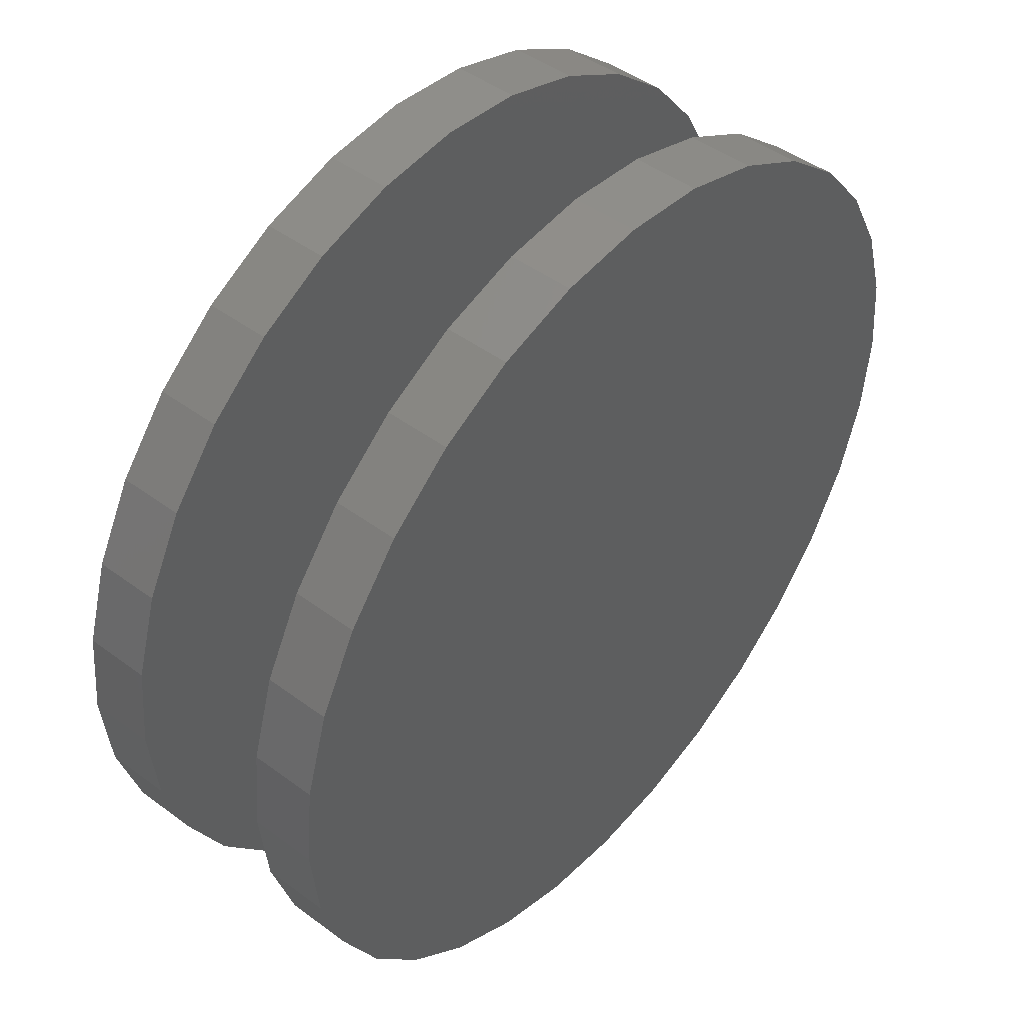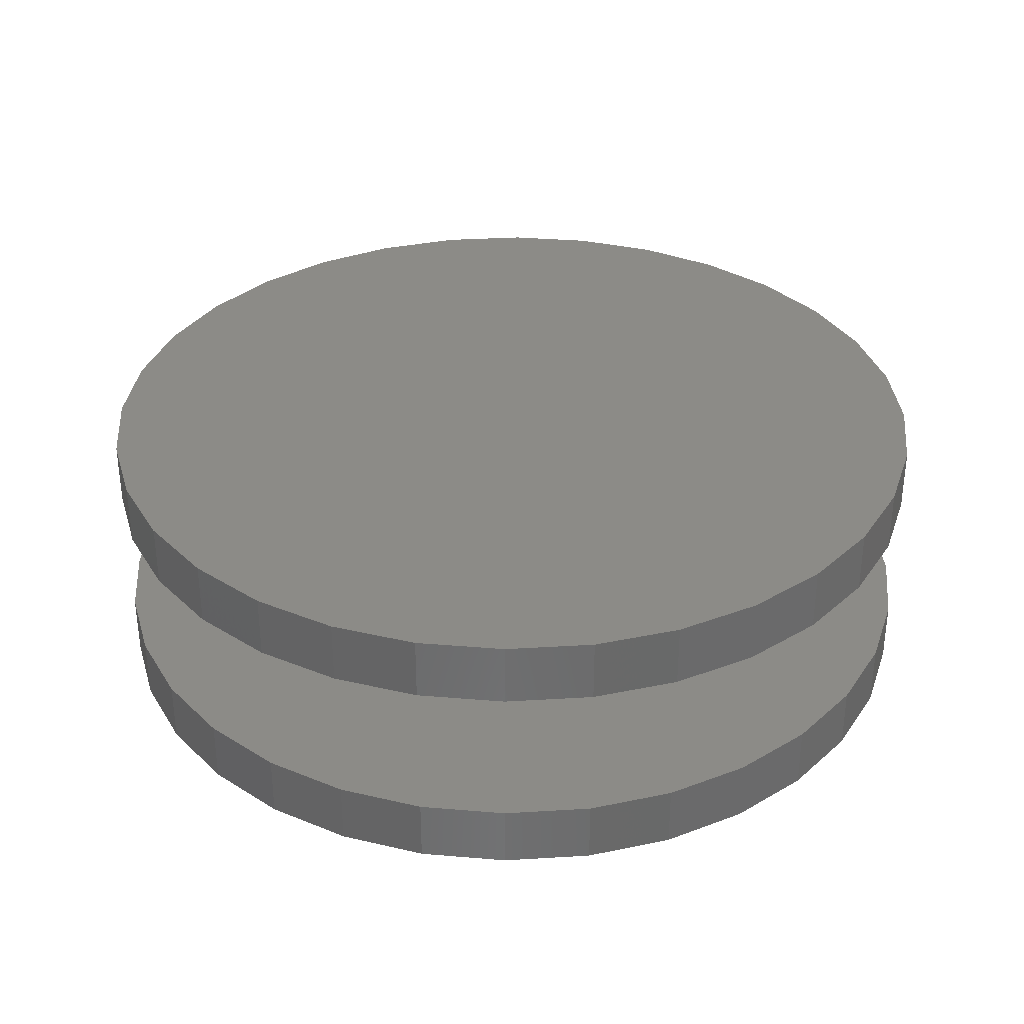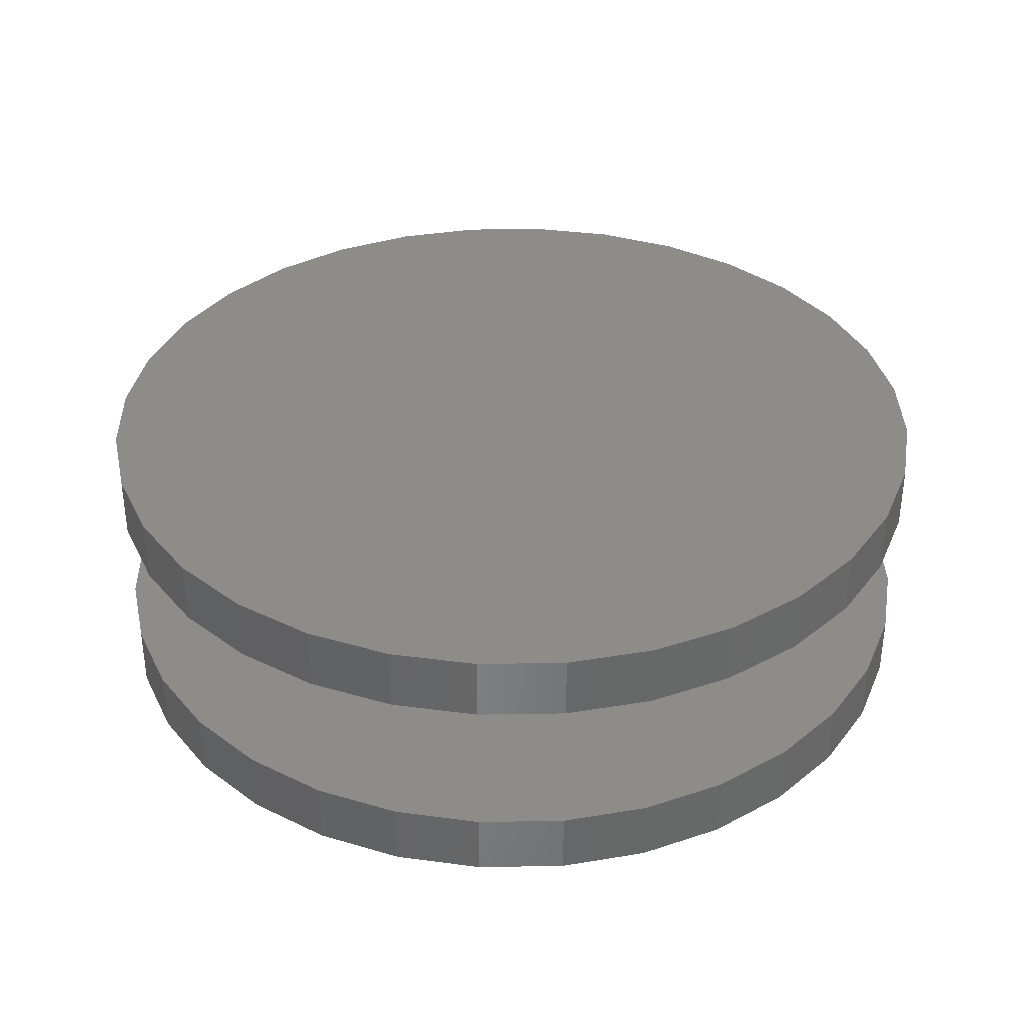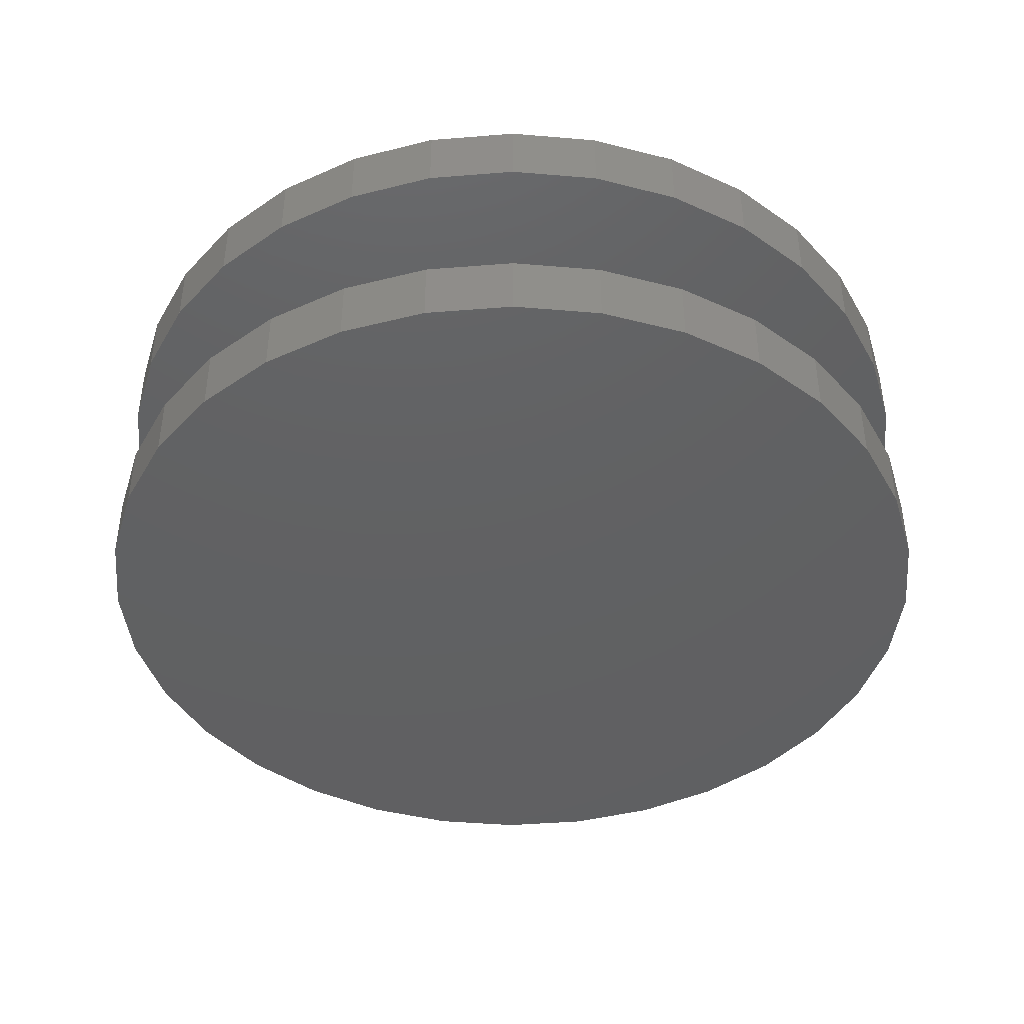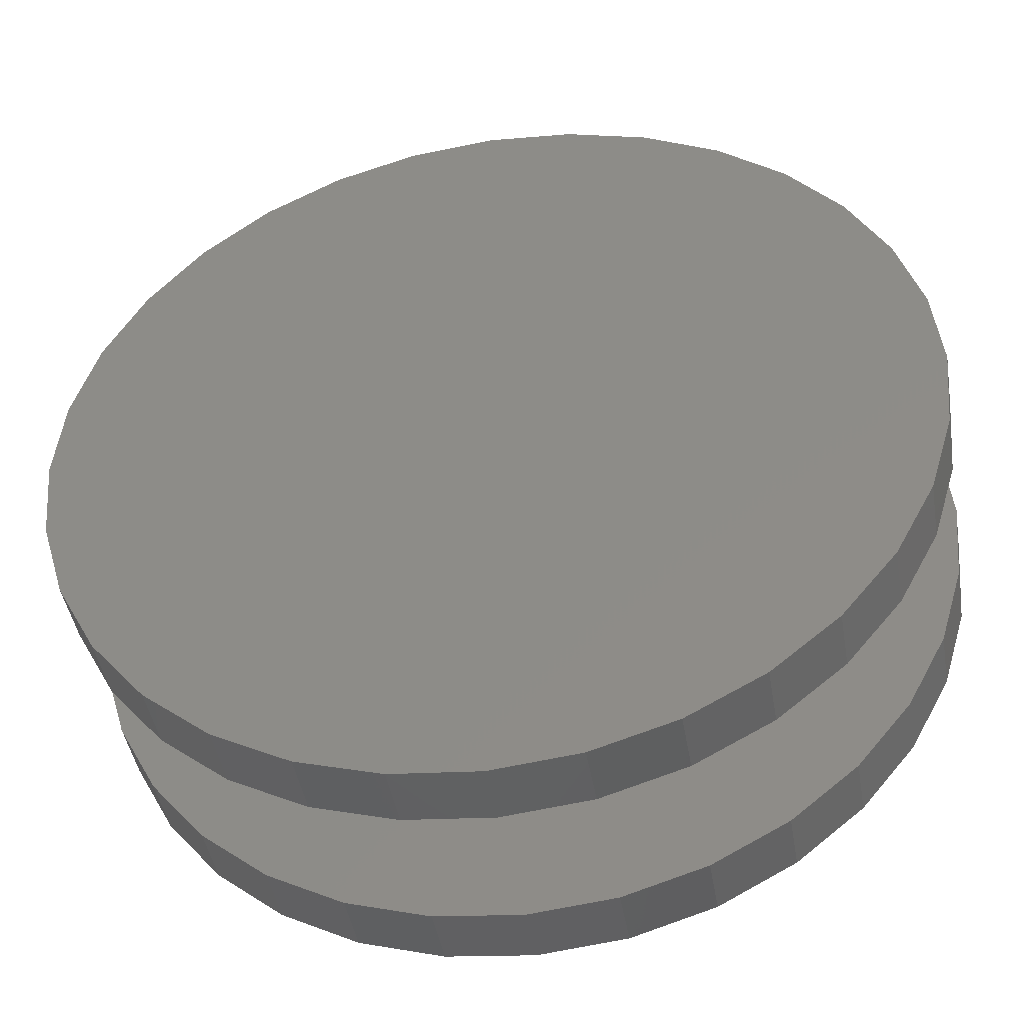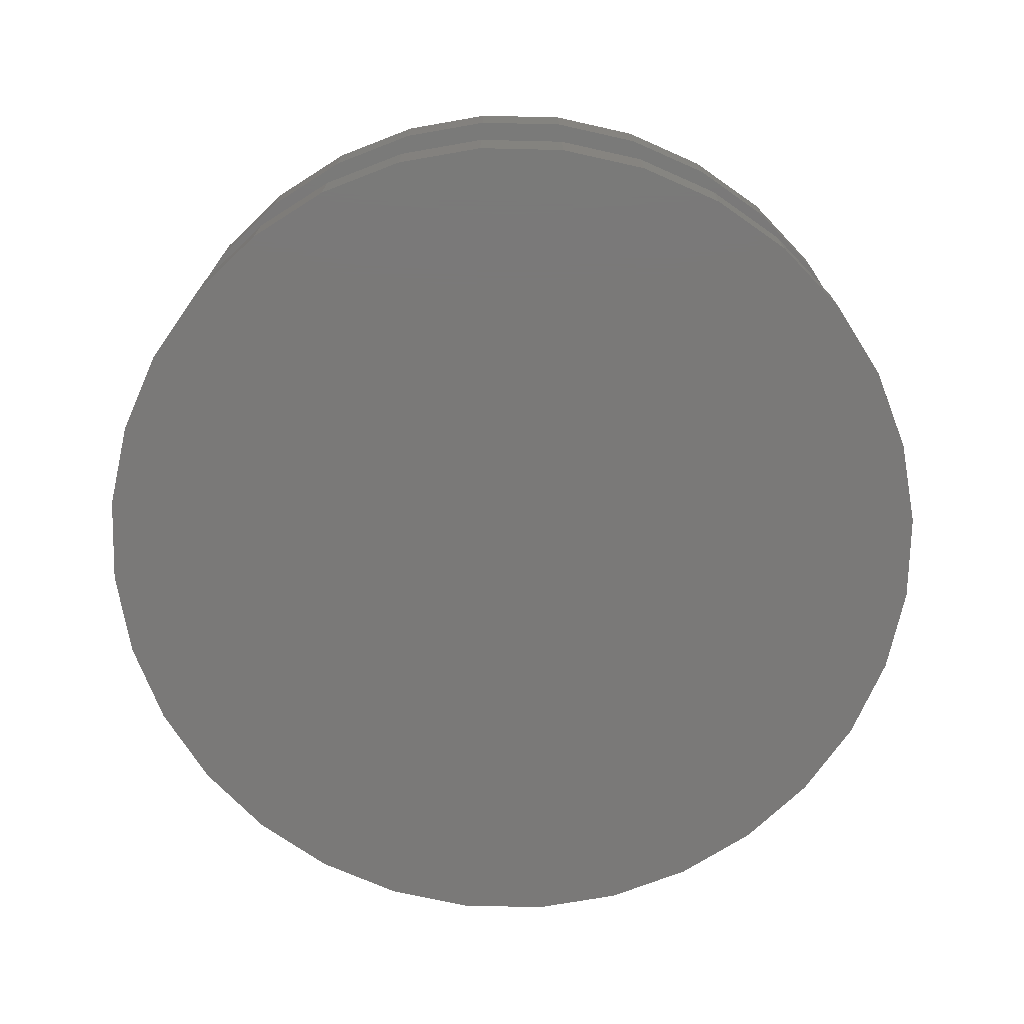
<metadata>
{"format":"stl","ext":"stl","renderer":"f3d","projection":"perspective","resolution":1024,"background":"white","views":[{"elev":46.5,"azim":-49.9,"up":"+Y"},{"elev":33.6,"azim":158.4,"up":"+Z"},{"elev":35.6,"azim":26.9,"up":"+Z"},{"elev":-42.6,"azim":-78.9,"up":"+Z"},{"elev":-44.9,"azim":9.7,"up":"+Y"},{"elev":-72.4,"azim":161.8,"up":"+Z"}]}
</metadata>
<code>
# stl→obj: 128 verts, 248 faces
v 0.1917 -0.2376 0.1016
v 0.1917 -0.2376 0.1328
v 0.1958 -0.1955 0.1016
v 0.1958 -0.1955 0.1328
v 0.2081 -0.1551 0.1016
v 0.2081 -0.1551 0.1328
v 0.228 -0.1178 0.1016
v 0.228 -0.1178 0.1328
v 0.2548 -0.08511 0.1016
v 0.2548 -0.08511 0.1328
v 0.2875 -0.0583 0.1016
v 0.2875 -0.0583 0.1328
v 0.3248 -0.03837 0.1016
v 0.3248 -0.03837 0.1328
v 0.3653 -0.0261 0.1016
v 0.3653 -0.0261 0.1328
v 0.4073 -0.02196 0.1016
v 0.4073 -0.02196 0.1328
v 0.4494 -0.0261 0.1016
v 0.4494 -0.0261 0.1328
v 0.4898 -0.03837 0.1016
v 0.4898 -0.03837 0.1328
v 0.5271 -0.0583 0.1016
v 0.5271 -0.0583 0.1328
v 0.5598 -0.08511 0.1016
v 0.5598 -0.08511 0.1328
v 0.5866 -0.1178 0.1016
v 0.5866 -0.1178 0.1328
v 0.6065 -0.1551 0.1016
v 0.6065 -0.1551 0.1328
v 0.6188 -0.1955 0.1016
v 0.6188 -0.1955 0.1328
v 0.6229 -0.2376 0.1016
v 0.6229 -0.2376 0.1328
v 0.1917 -0.2376 0
v 0.1917 -0.2376 0.03125
v 0.1958 -0.1955 0
v 0.1958 -0.1955 0.03125
v 0.2081 -0.1551 0
v 0.2081 -0.1551 0.03125
v 0.228 -0.1178 0
v 0.228 -0.1178 0.03125
v 0.2548 -0.08511 0
v 0.2548 -0.08511 0.03125
v 0.2875 -0.0583 0
v 0.2875 -0.0583 0.03125
v 0.3248 -0.03837 0
v 0.3248 -0.03837 0.03125
v 0.3653 -0.0261 0
v 0.3653 -0.0261 0.03125
v 0.4073 -0.02196 0
v 0.4073 -0.02196 0.03125
v 0.4494 -0.0261 0
v 0.4494 -0.0261 0.03125
v 0.4898 -0.03837 0
v 0.4898 -0.03837 0.03125
v 0.5271 -0.0583 0
v 0.5271 -0.0583 0.03125
v 0.5598 -0.08511 0
v 0.5598 -0.08511 0.03125
v 0.5866 -0.1178 0
v 0.5866 -0.1178 0.03125
v 0.6065 -0.1551 0
v 0.6065 -0.1551 0.03125
v 0.6188 -0.1955 0
v 0.6188 -0.1955 0.03125
v 0.6229 -0.2376 0
v 0.6229 -0.2376 0.03125
v 0.6188 -0.2796 0.1016
v 0.6188 -0.2796 0.1328
v 0.6065 -0.3201 0.1016
v 0.6065 -0.3201 0.1328
v 0.5866 -0.3574 0.1016
v 0.5866 -0.3574 0.1328
v 0.5598 -0.3901 0.1016
v 0.5598 -0.3901 0.1328
v 0.5271 -0.4169 0.1016
v 0.5271 -0.4169 0.1328
v 0.4898 -0.4368 0.1016
v 0.4898 -0.4368 0.1328
v 0.4494 -0.4491 0.1016
v 0.4494 -0.4491 0.1328
v 0.4073 -0.4532 0.1016
v 0.4073 -0.4532 0.1328
v 0.3653 -0.4491 0.1016
v 0.3653 -0.4491 0.1328
v 0.3248 -0.4368 0.1016
v 0.3248 -0.4368 0.1328
v 0.2875 -0.4169 0.1016
v 0.2875 -0.4169 0.1328
v 0.2548 -0.3901 0.1016
v 0.2548 -0.3901 0.1328
v 0.228 -0.3574 0.1016
v 0.228 -0.3574 0.1328
v 0.2081 -0.3201 0.1016
v 0.2081 -0.3201 0.1328
v 0.1958 -0.2796 0.1016
v 0.1958 -0.2796 0.1328
v 0.6188 -0.2796 0
v 0.6188 -0.2796 0.03125
v 0.6065 -0.3201 0
v 0.6065 -0.3201 0.03125
v 0.5866 -0.3574 0
v 0.5866 -0.3574 0.03125
v 0.5598 -0.3901 0
v 0.5598 -0.3901 0.03125
v 0.5271 -0.4169 0
v 0.5271 -0.4169 0.03125
v 0.4898 -0.4368 0
v 0.4898 -0.4368 0.03125
v 0.4494 -0.4491 0
v 0.4494 -0.4491 0.03125
v 0.4073 -0.4532 0
v 0.4073 -0.4532 0.03125
v 0.3653 -0.4491 0
v 0.3653 -0.4491 0.03125
v 0.3248 -0.4368 0
v 0.3248 -0.4368 0.03125
v 0.2875 -0.4169 0
v 0.2875 -0.4169 0.03125
v 0.2548 -0.3901 0
v 0.2548 -0.3901 0.03125
v 0.228 -0.3574 0
v 0.228 -0.3574 0.03125
v 0.2081 -0.3201 0
v 0.2081 -0.3201 0.03125
v 0.1958 -0.2796 0
v 0.1958 -0.2796 0.03125
f 1 2 3
f 3 2 4
f 3 4 5
f 5 4 6
f 5 6 7
f 7 6 8
f 7 8 9
f 9 8 10
f 9 10 11
f 11 10 12
f 11 12 13
f 13 12 14
f 13 14 15
f 15 14 16
f 15 16 17
f 17 16 18
f 17 18 19
f 19 18 20
f 19 20 21
f 21 20 22
f 21 22 23
f 23 22 24
f 23 24 25
f 25 24 26
f 25 26 27
f 27 26 28
f 27 28 29
f 29 28 30
f 29 30 31
f 31 30 32
f 31 32 33
f 33 32 34
f 35 36 37
f 37 36 38
f 37 38 39
f 39 38 40
f 39 40 41
f 41 40 42
f 41 42 43
f 43 42 44
f 43 44 45
f 45 44 46
f 45 46 47
f 47 46 48
f 47 48 49
f 49 48 50
f 49 50 51
f 51 50 52
f 51 52 53
f 53 52 54
f 53 54 55
f 55 54 56
f 55 56 57
f 57 56 58
f 57 58 59
f 59 58 60
f 59 60 61
f 61 60 62
f 61 62 63
f 63 62 64
f 63 64 65
f 65 64 66
f 65 66 67
f 67 66 68
f 33 34 69
f 69 34 70
f 69 70 71
f 71 70 72
f 71 72 73
f 73 72 74
f 73 74 75
f 75 74 76
f 75 76 77
f 77 76 78
f 77 78 79
f 79 78 80
f 79 80 81
f 81 80 82
f 81 82 83
f 83 82 84
f 83 84 85
f 85 84 86
f 85 86 87
f 87 86 88
f 87 88 89
f 89 88 90
f 89 90 91
f 91 90 92
f 91 92 93
f 93 92 94
f 93 94 95
f 95 94 96
f 95 96 97
f 97 96 98
f 97 98 1
f 1 98 2
f 67 68 99
f 99 68 100
f 99 100 101
f 101 100 102
f 101 102 103
f 103 102 104
f 103 104 105
f 105 104 106
f 105 106 107
f 107 106 108
f 107 108 109
f 109 108 110
f 109 110 111
f 111 110 112
f 111 112 113
f 113 112 114
f 113 114 115
f 115 114 116
f 115 116 117
f 117 116 118
f 117 118 119
f 119 118 120
f 119 120 121
f 121 120 122
f 121 122 123
f 123 122 124
f 123 124 125
f 125 124 126
f 125 126 127
f 127 126 128
f 127 128 35
f 35 128 36
f 50 54 52
f 54 50 48
f 54 48 56
f 110 116 112
f 112 116 114
f 56 48 58
f 58 48 46
f 58 46 60
f 60 46 44
f 60 44 62
f 62 44 42
f 62 42 64
f 64 42 40
f 64 40 66
f 66 40 38
f 66 38 68
f 68 38 36
f 68 36 100
f 100 36 128
f 100 128 102
f 102 128 126
f 102 126 104
f 104 126 124
f 104 124 106
f 106 124 122
f 106 122 108
f 108 122 120
f 108 120 110
f 110 120 118
f 110 118 116
f 17 19 15
f 13 15 19
f 21 13 19
f 81 85 79
f 83 85 81
f 85 87 79
f 79 87 89
f 79 89 77
f 77 89 91
f 77 91 75
f 75 91 93
f 75 93 73
f 73 93 95
f 73 95 71
f 71 95 97
f 71 97 69
f 69 97 1
f 69 1 33
f 33 1 3
f 33 3 31
f 31 3 5
f 31 5 29
f 29 5 7
f 29 7 27
f 27 7 9
f 27 9 25
f 25 9 11
f 25 11 23
f 23 11 13
f 23 13 21
f 16 20 18
f 20 16 14
f 20 14 22
f 80 86 82
f 82 86 84
f 22 14 24
f 24 14 12
f 24 12 26
f 26 12 10
f 26 10 28
f 28 10 8
f 28 8 30
f 30 8 6
f 30 6 32
f 32 6 4
f 32 4 34
f 34 4 2
f 34 2 70
f 70 2 98
f 70 98 72
f 72 98 96
f 72 96 74
f 74 96 94
f 74 94 76
f 76 94 92
f 76 92 78
f 78 92 90
f 78 90 80
f 80 90 88
f 80 88 86
f 51 53 49
f 47 49 53
f 55 47 53
f 111 115 109
f 113 115 111
f 115 117 109
f 109 117 119
f 109 119 107
f 107 119 121
f 107 121 105
f 105 121 123
f 105 123 103
f 103 123 125
f 103 125 101
f 101 125 127
f 101 127 99
f 99 127 35
f 99 35 67
f 67 35 37
f 67 37 65
f 65 37 39
f 65 39 63
f 63 39 41
f 63 41 61
f 61 41 43
f 61 43 59
f 59 43 45
f 59 45 57
f 57 45 47
f 57 47 55

</code>
